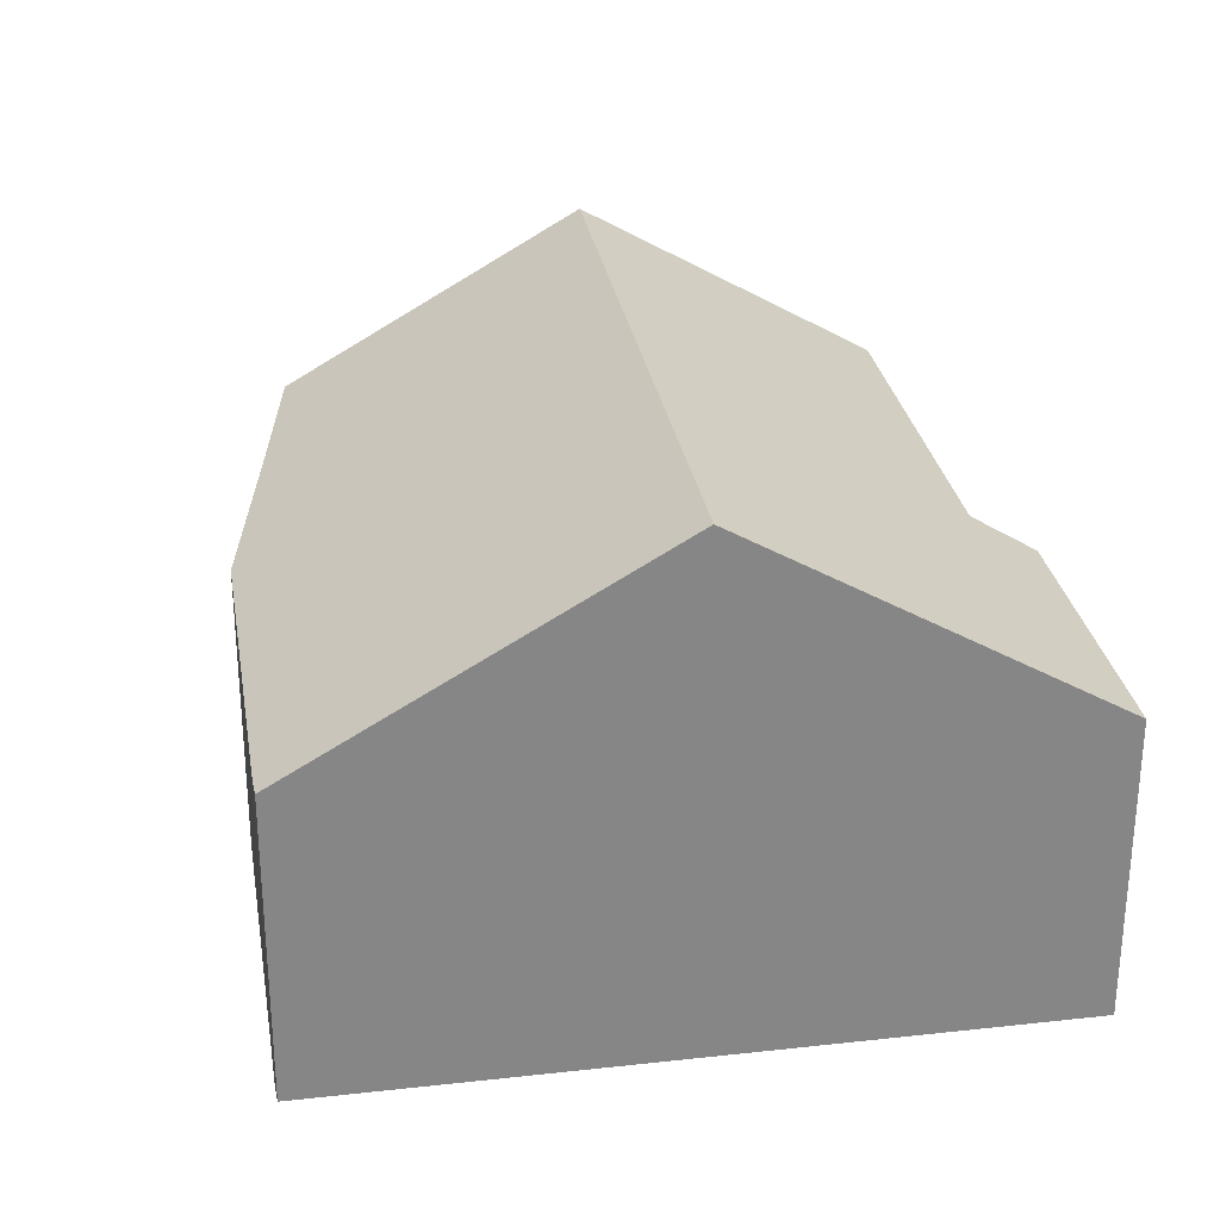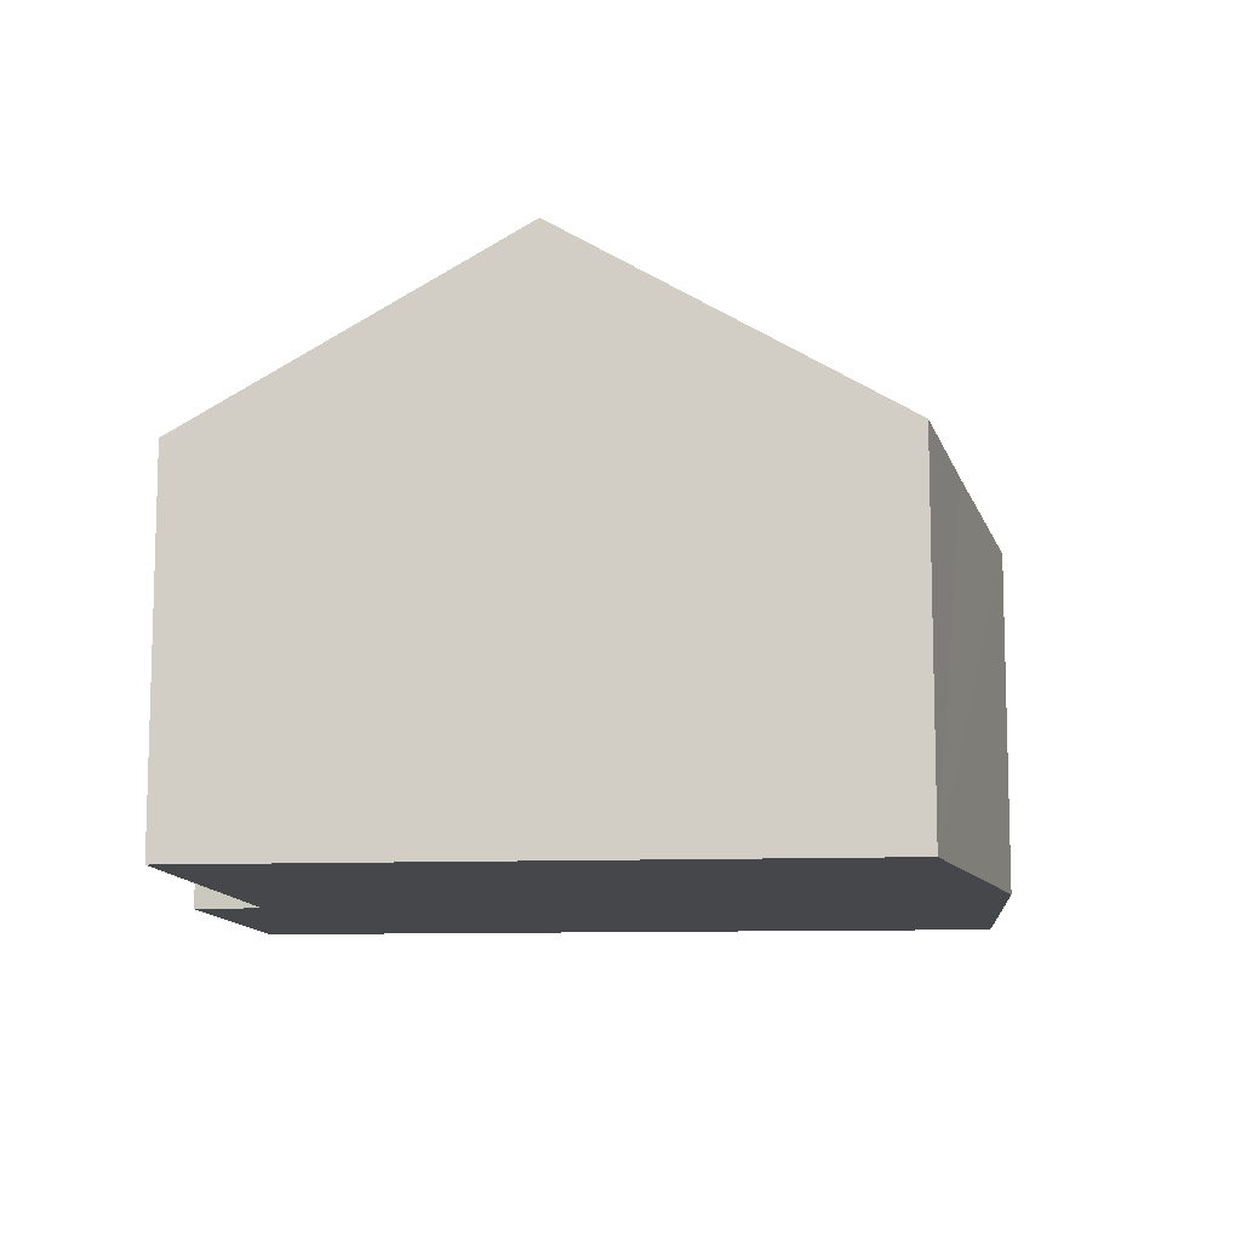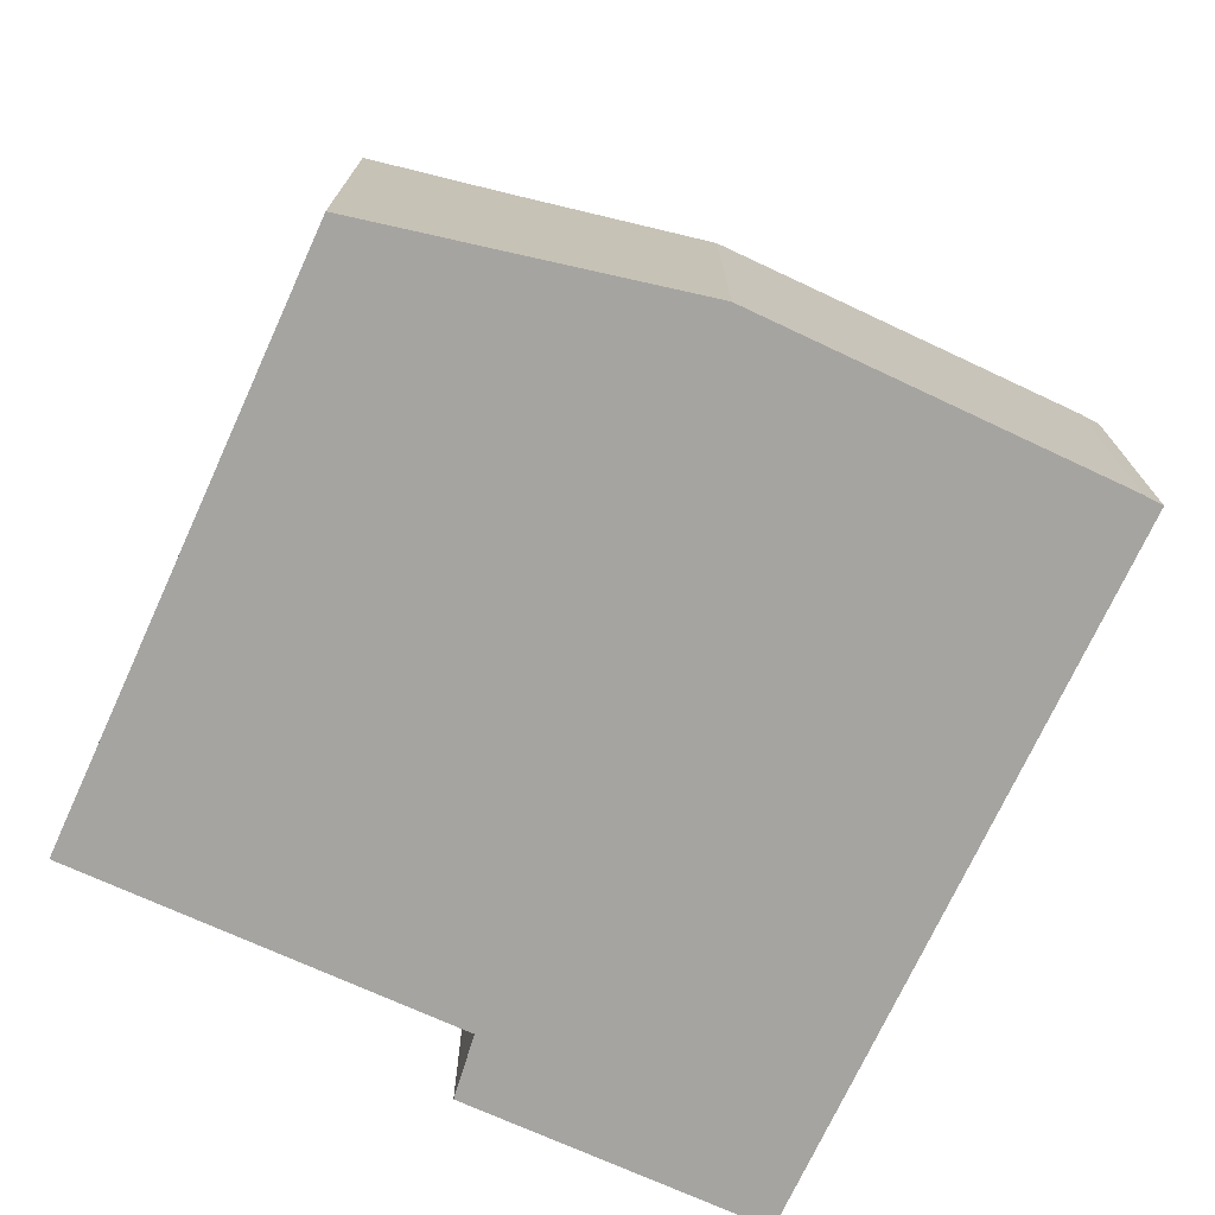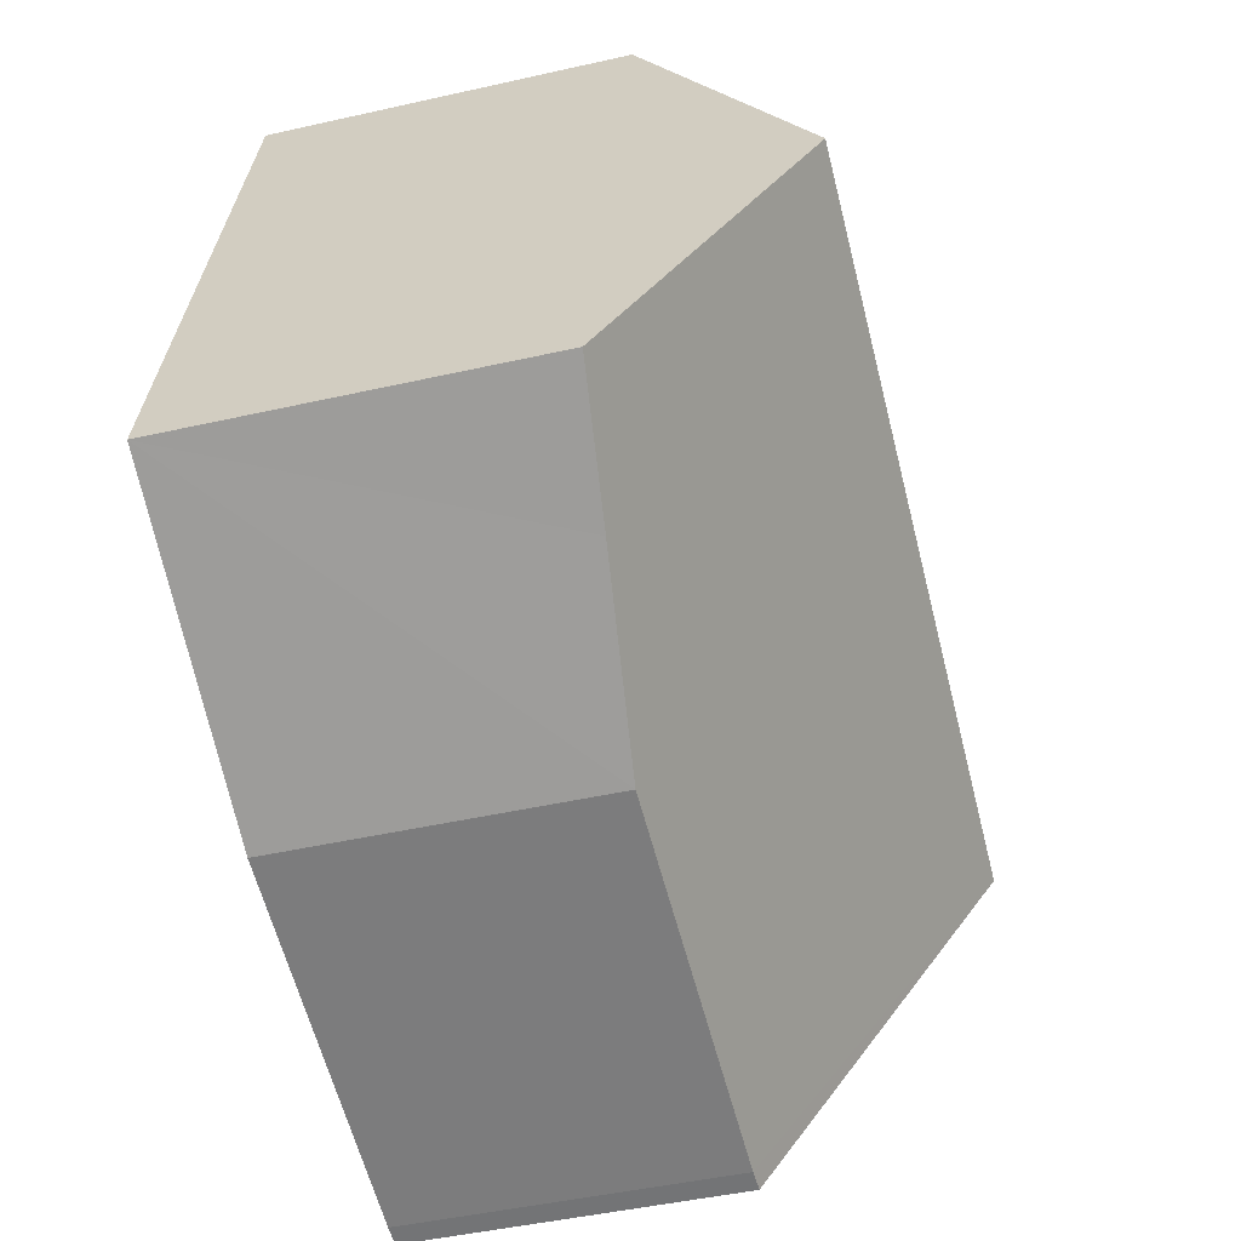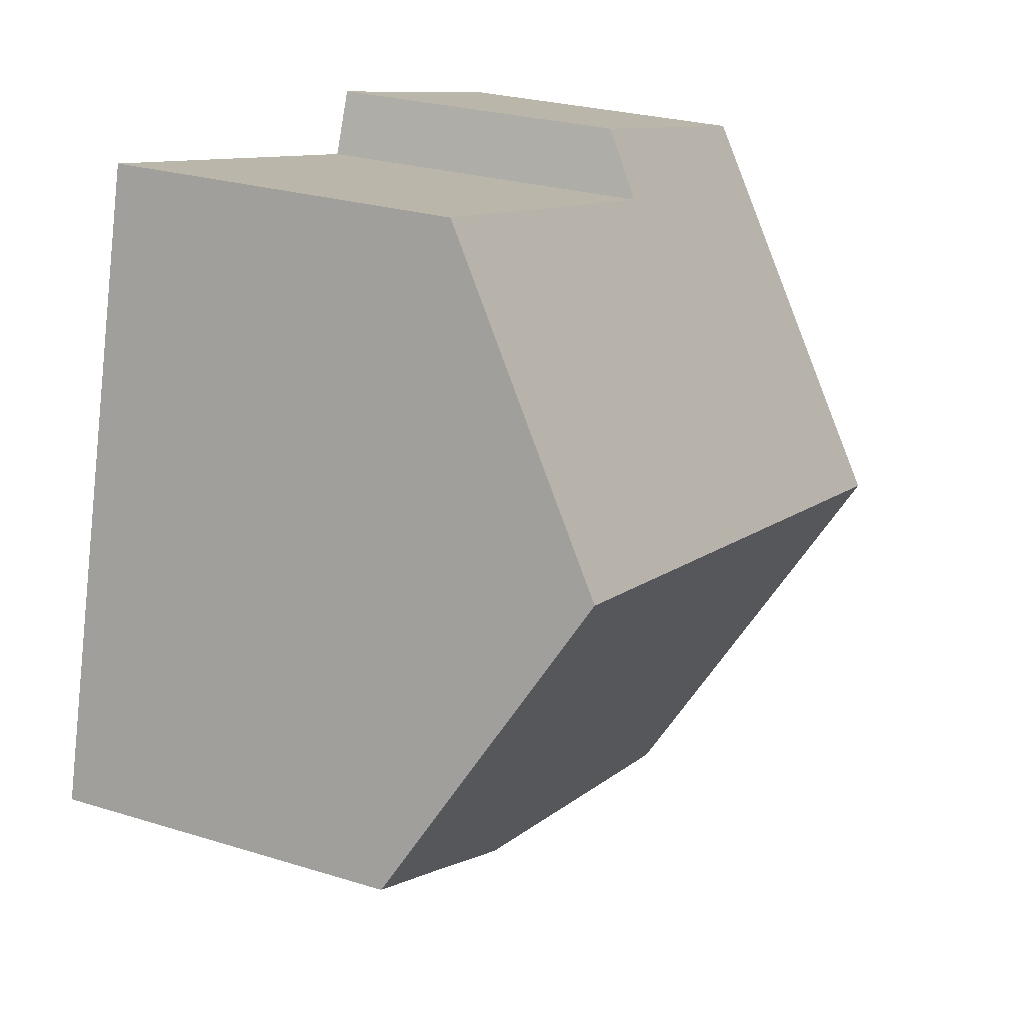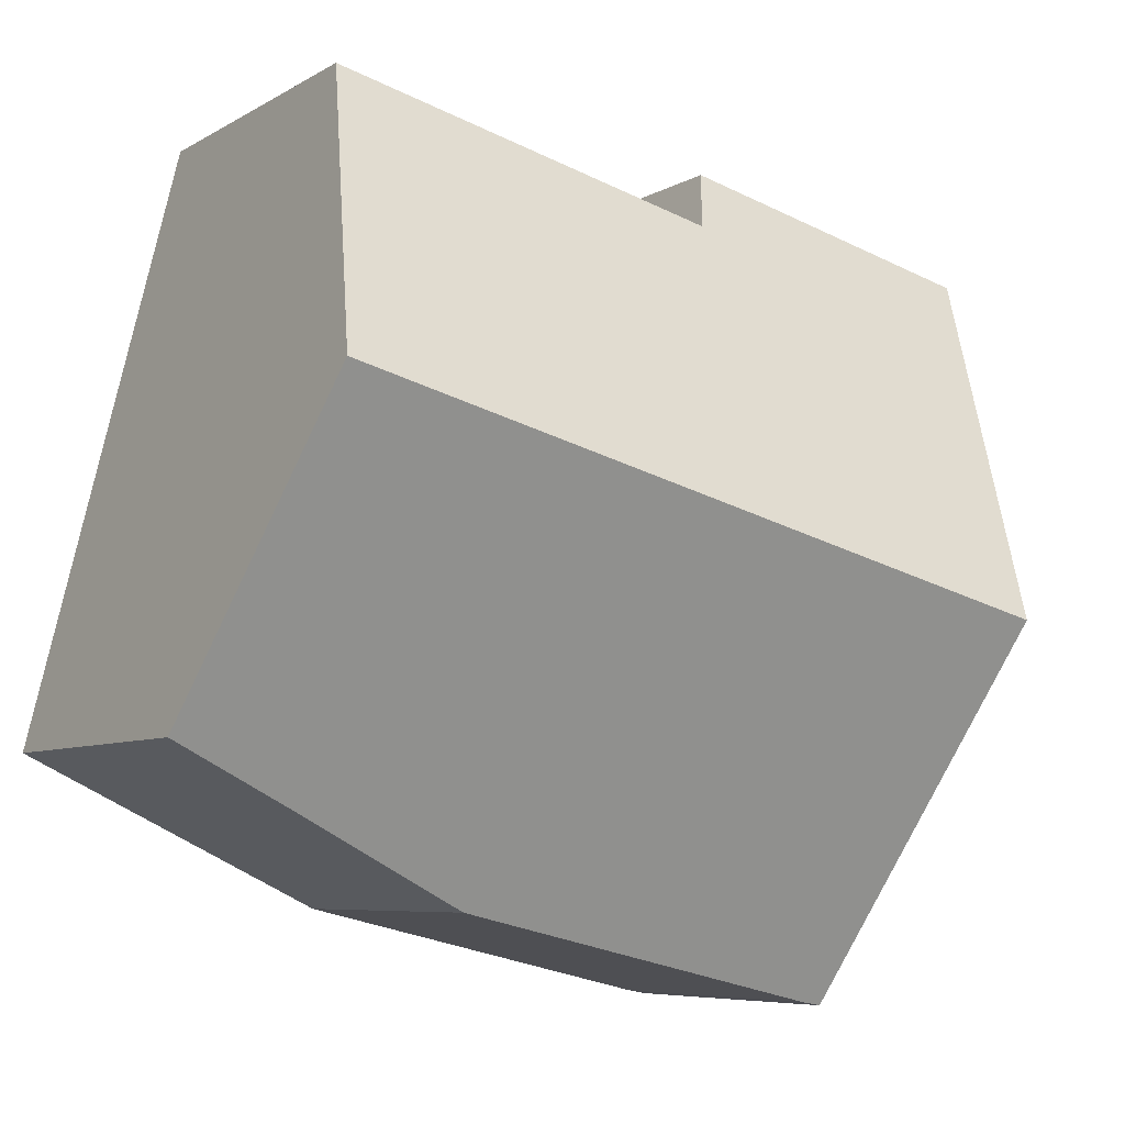
<metadata>
{"format":"obj","ext":"obj","renderer":"f3d","projection":"perspective","resolution":1024,"background":"white","views":[{"elev":28.3,"azim":-113.0,"up":"+Y"},{"elev":-10.8,"azim":81.6,"up":"+Y"},{"elev":-73.4,"azim":141.5,"up":"+Y"},{"elev":-46.3,"azim":104.5,"up":"+Z"},{"elev":25.4,"azim":116.7,"up":"+Z"},{"elev":-6.6,"azim":148.7,"up":"+Z"}]}
</metadata>
<code>
v  1.569 9.31 -6.513
v  12.87 6.166 2.026
v  14.2 9.31 -3.33
v  5.889 6.162 0.274
v  5.457 5.489 1.383
v  0 5.493 3.363e-16
v  15.53 6.166 -8.685
v  13.26 5.882 -9.771
v  10.11 5.469 -11.31
v  3.477 5.525 -12.88
v  3.12 5.538 -12.95
v  3.12 7.929e-16 -12.95
v  1.569 3.988e-16 -6.513
v  0 0 0
v  5.457 -8.468e-17 1.383
v  12.87 -1.241e-16 2.026
v  5.889 -1.678e-17 0.274
v  14.2 2.039e-16 -3.33
v  15.53 5.318e-16 -8.685
v  3.477 7.889e-16 -12.88
v  10.11 6.927e-16 -11.31
v  13.26 5.983e-16 -9.771
g defaultobject
f 1 2 3
f 2 1 4
f 4 1 5
f 5 1 6
f 7 1 3
f 1 7 8
f 1 8 9
f 1 9 10
f 1 10 11
f 12 1 11
f 1 12 6
f 6 12 13
f 6 13 14
f 14 5 6
f 5 14 15
f 4 16 2
f 16 4 17
f 5 17 4
f 17 5 15
f 16 3 2
f 3 16 7
f 7 16 18
f 7 18 19
f 10 12 11
f 12 10 20
f 9 20 10
f 20 9 21
f 19 8 7
f 8 19 9
f 9 19 21
f 21 19 22
f 18 22 19
f 22 18 21
f 21 18 16
f 21 16 20
f 20 16 17
f 20 17 12
f 12 17 13
f 13 17 15
f 13 15 14

</code>
